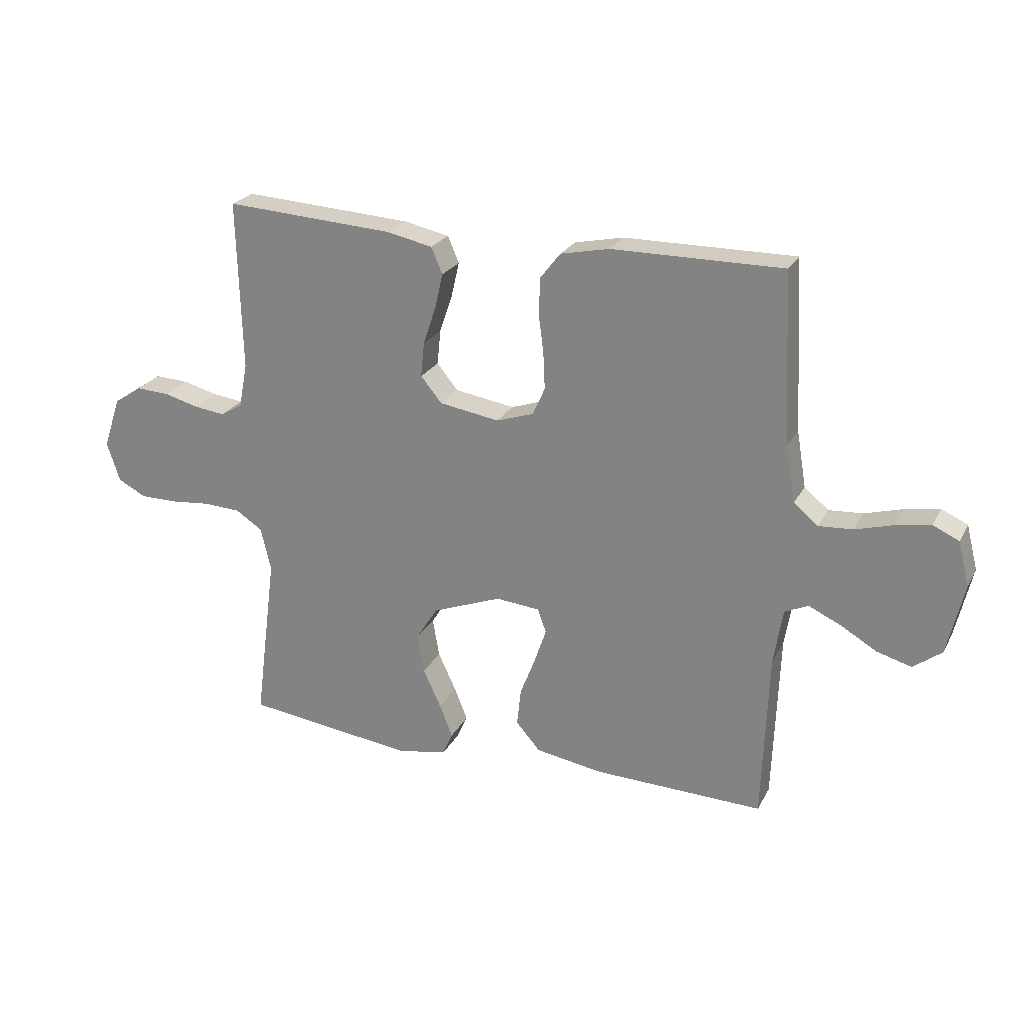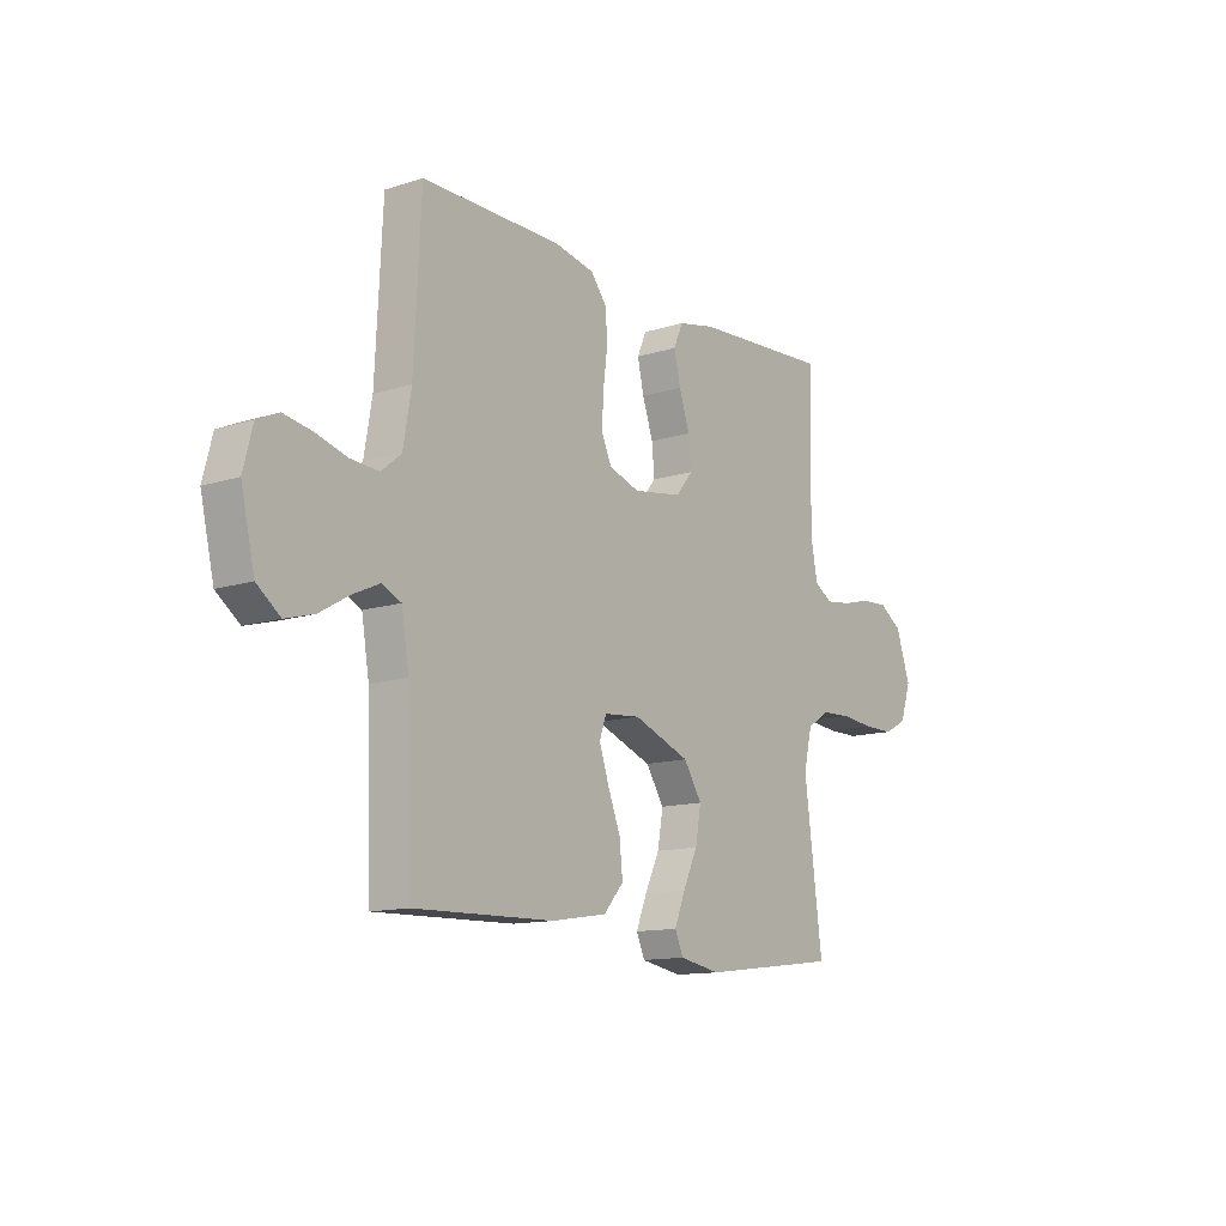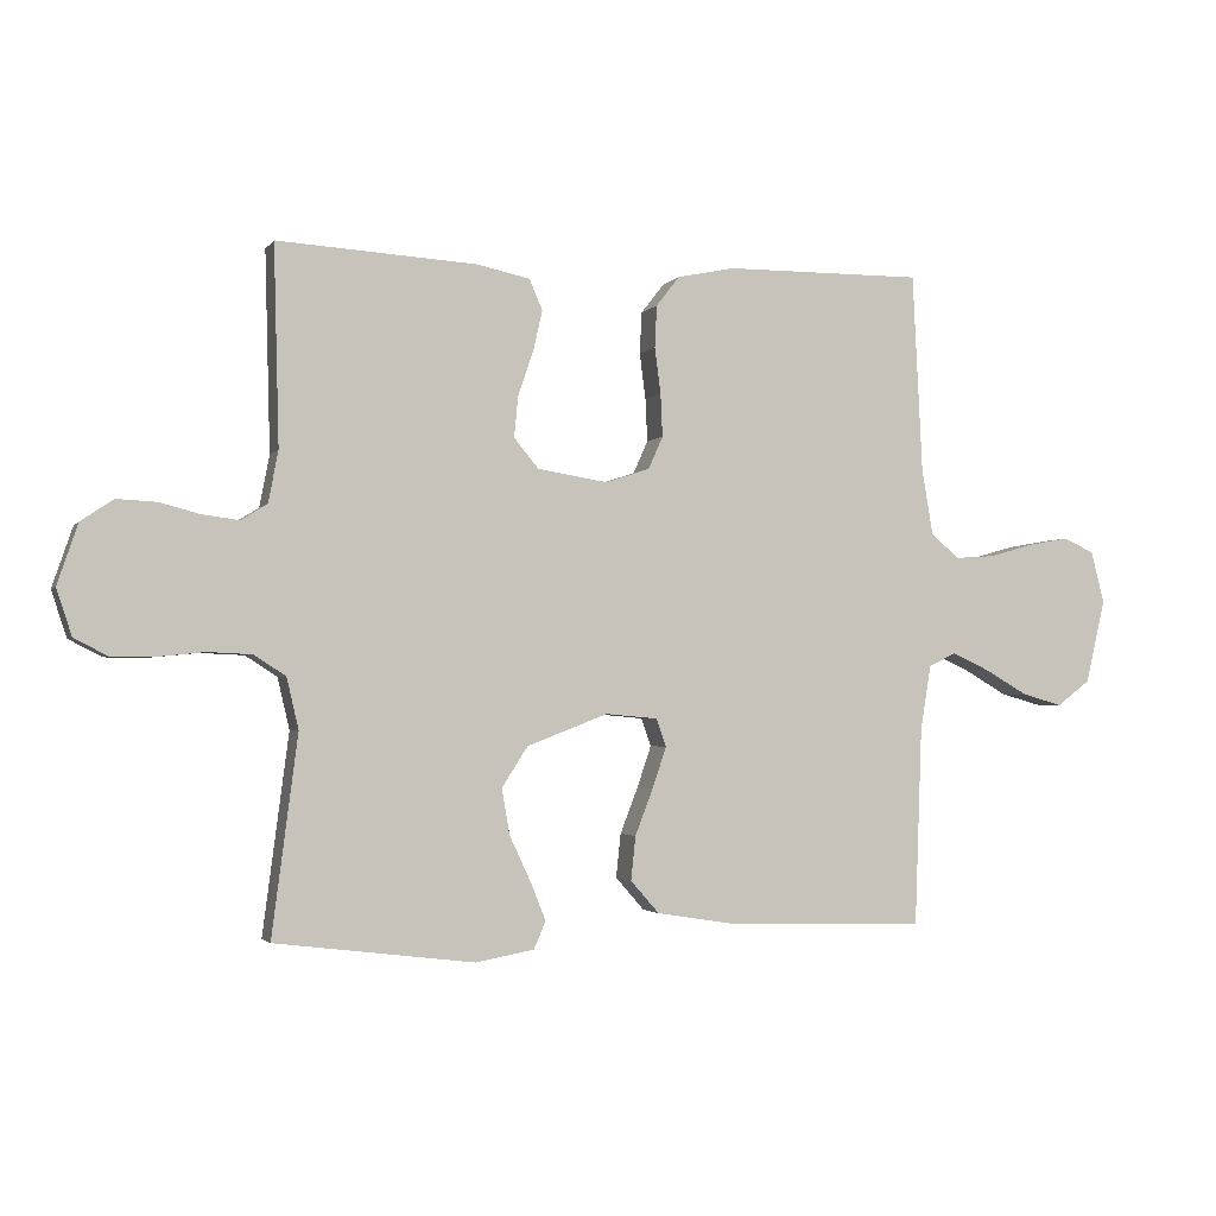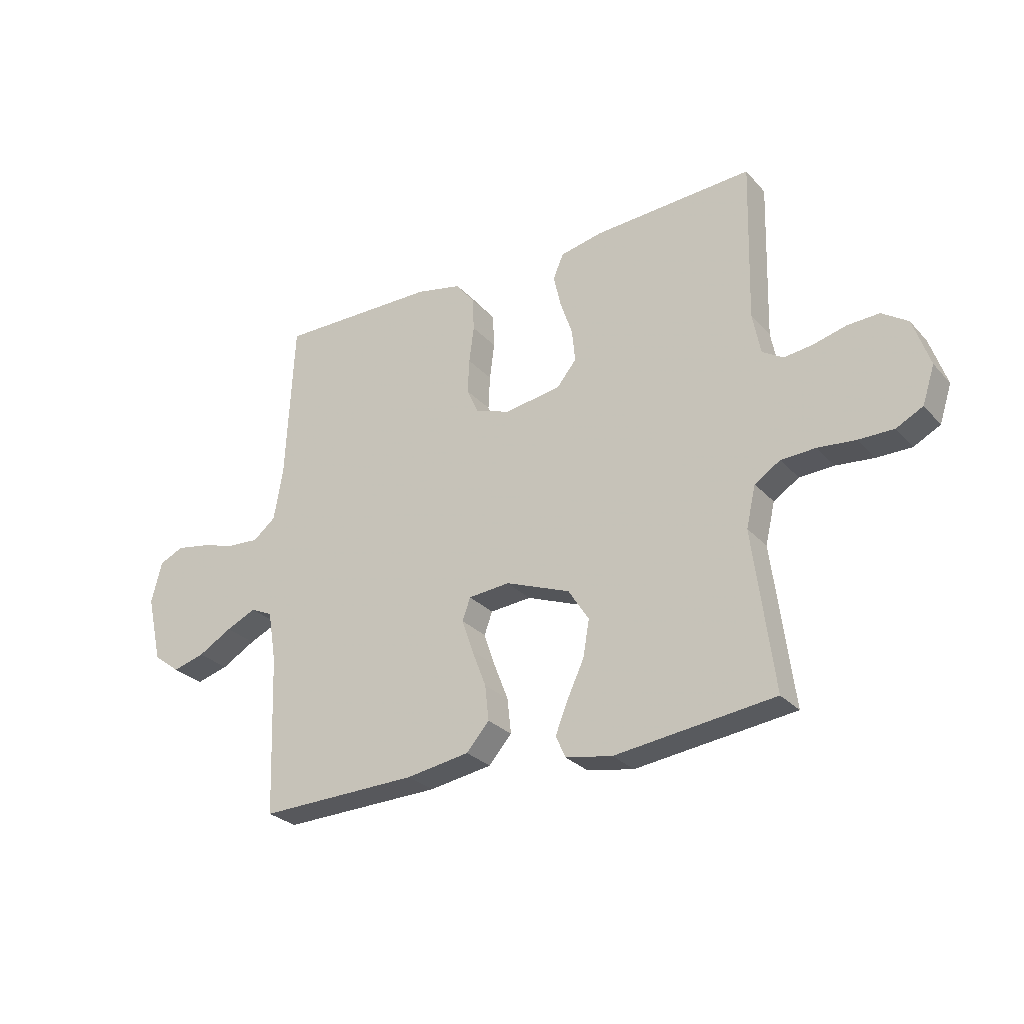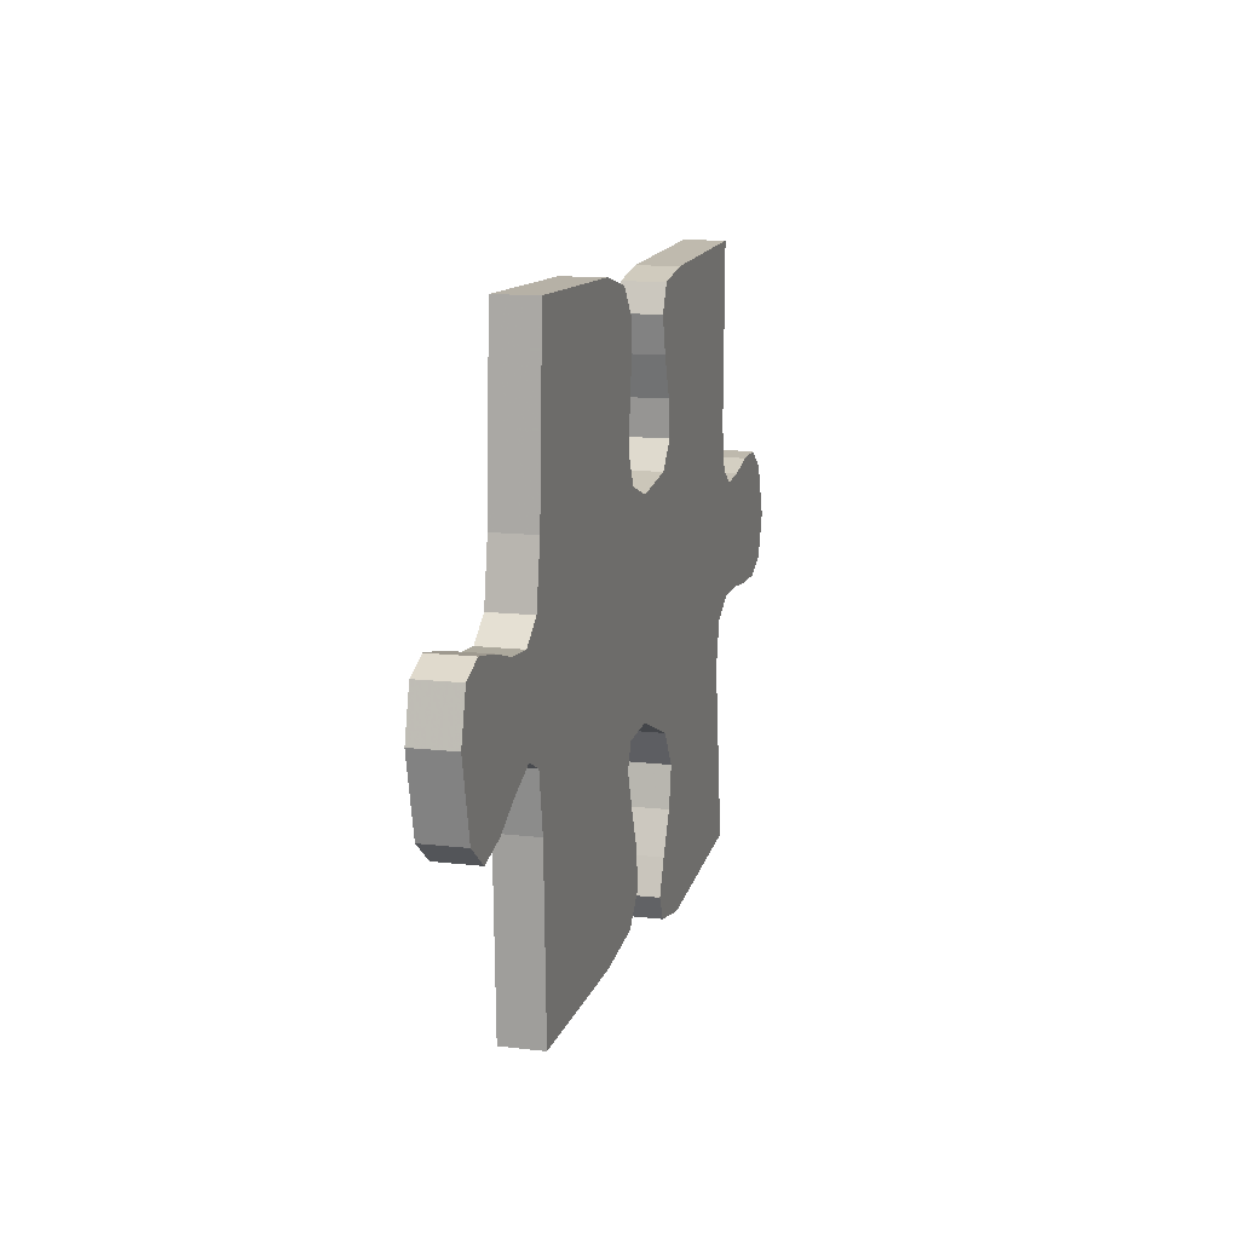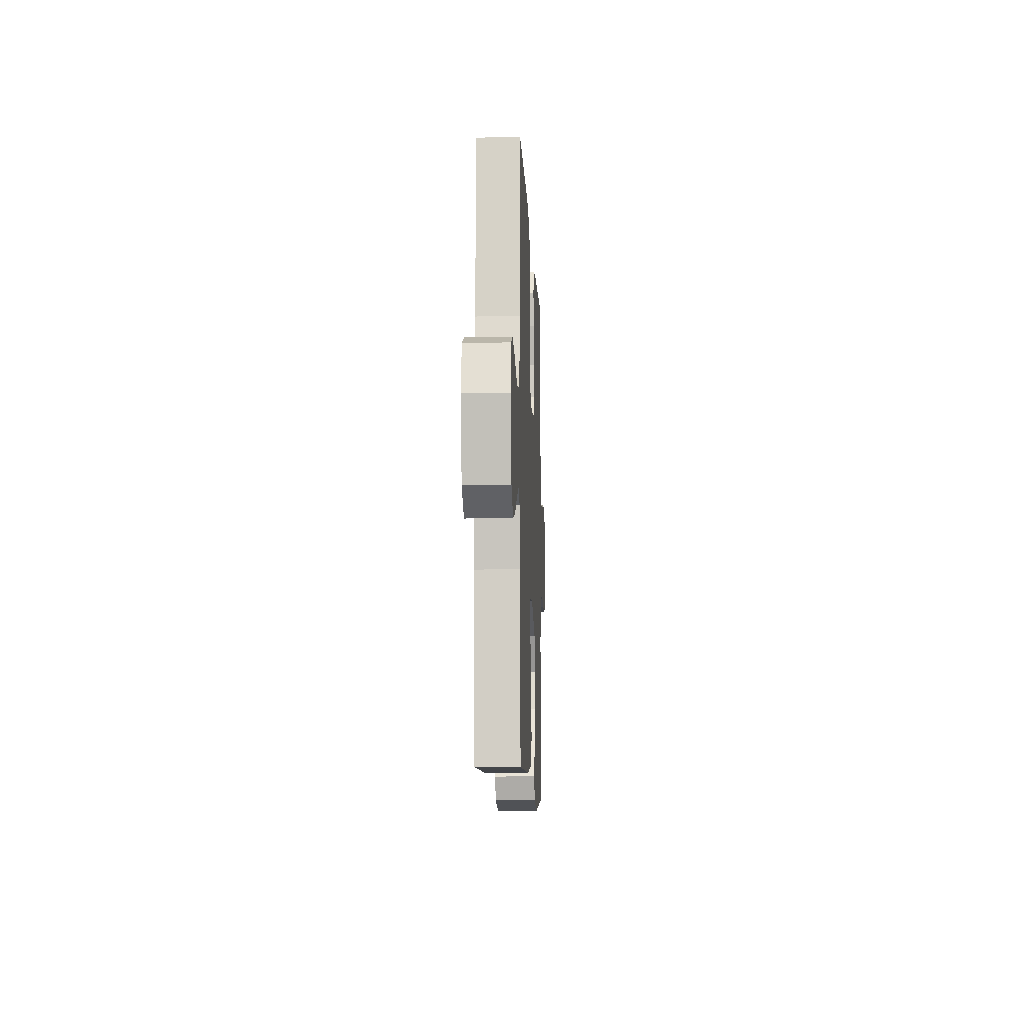
<metadata>
{"format":"obj","ext":"obj","renderer":"f3d","projection":"perspective","resolution":1024,"background":"white","views":[{"elev":24.0,"azim":-157.8,"up":"+Z"},{"elev":-12.7,"azim":-53.6,"up":"+Z"},{"elev":-2.2,"azim":161.9,"up":"+Z"},{"elev":-27.8,"azim":32.6,"up":"+Z"},{"elev":12.5,"azim":-74.5,"up":"+Z"},{"elev":-10.5,"azim":-87.4,"up":"+Z"}]}
</metadata>
<code>
v 0.5 0.07 -0.5
v 0.2 0.07 -0.537
v 0.112 0.07 -0.521
v 0.094 0.07 -0.48
v 0.117 0.07 -0.422
v 0.149 0.07 -0.354
v 0.161 0.07 -0.285
v 0.122 0.07 -0.224
v 0 0.07 -0.177
v -0.078 0.07 -0.184
v -0.093 0.07 -0.226
v -0.072 0.07 -0.288
v -0.045 0.07 -0.358
v -0.038 0.07 -0.424
v -0.081 0.07 -0.473
v -0.2 0.07 -0.492
v -0.5 0.07 -0.5
v -0.511 0.07 -0.2
v -0.527 0.07 -0.103
v -0.568 0.07 -0.084
v -0.625 0.07 -0.11
v -0.689 0.07 -0.147
v -0.75 0.07 -0.164
v -0.8 0.07 -0.126
v -0.829 0.07 0
v -0.809 0.07 0.078
v -0.763 0.07 0.099
v -0.701 0.07 0.088
v -0.635 0.07 0.069
v -0.575 0.07 0.065
v -0.532 0.07 0.1
v -0.515 0.07 0.2
v -0.5 0.07 0.5
v -0.2 0.07 0.498
v -0.114 0.07 0.48
v -0.079 0.07 0.435
v -0.076 0.07 0.372
v -0.085 0.07 0.303
v -0.088 0.07 0.238
v -0.066 0.07 0.189
v 0 0.07 0.167
v 0.106 0.07 0.184
v 0.143 0.07 0.229
v 0.137 0.07 0.29
v 0.114 0.07 0.358
v 0.1 0.07 0.419
v 0.12 0.07 0.465
v 0.2 0.07 0.482
v 0.5 0.07 0.5
v 0.492 0.07 0.2
v 0.507 0.07 0.122
v 0.546 0.07 0.098
v 0.601 0.07 0.105
v 0.662 0.07 0.121
v 0.722 0.07 0.124
v 0.771 0.07 0.091
v 0.802 0.07 0
v 0.779 0.07 -0.07
v 0.729 0.07 -0.096
v 0.663 0.07 -0.096
v 0.592 0.07 -0.089
v 0.527 0.07 -0.092
v 0.479 0.07 -0.123
v 0.461 0.07 -0.2
v 0.5 0 -0.5
v 0.2 0 -0.537
v 0.112 0 -0.521
v 0.094 0 -0.48
v 0.117 0 -0.422
v 0.149 0 -0.354
v 0.161 0 -0.285
v 0.122 0 -0.224
v 0 0 -0.177
v -0.078 0 -0.184
v -0.093 0 -0.226
v -0.072 0 -0.288
v -0.045 0 -0.358
v -0.038 0 -0.424
v -0.081 0 -0.473
v -0.2 0 -0.492
v -0.5 0 -0.5
v -0.511 0 -0.2
v -0.527 0 -0.103
v -0.568 0 -0.084
v -0.625 0 -0.11
v -0.689 0 -0.147
v -0.75 0 -0.164
v -0.8 0 -0.126
v -0.829 0 0
v -0.809 0 0.078
v -0.763 0 0.099
v -0.701 0 0.088
v -0.635 0 0.069
v -0.575 0 0.065
v -0.532 0 0.1
v -0.515 0 0.2
v -0.5 0 0.5
v -0.2 0 0.498
v -0.114 0 0.48
v -0.079 0 0.435
v -0.076 0 0.372
v -0.085 0 0.303
v -0.088 0 0.238
v -0.066 0 0.189
v 0 0 0.167
v 0.106 0 0.184
v 0.143 0 0.229
v 0.137 0 0.29
v 0.114 0 0.358
v 0.1 0 0.419
v 0.12 0 0.465
v 0.2 0 0.482
v 0.5 0 0.5
v 0.492 0 0.2
v 0.507 0 0.122
v 0.546 0 0.098
v 0.601 0 0.105
v 0.662 0 0.121
v 0.722 0 0.124
v 0.771 0 0.091
v 0.802 0 0
v 0.779 0 -0.07
v 0.729 0 -0.096
v 0.663 0 -0.096
v 0.592 0 -0.089
v 0.527 0 -0.092
v 0.479 0 -0.123
v 0.461 0 -0.2
f 59 60 61
f 58 59 61
f 57 58 61
f 56 57 61
f 55 56 61
f 54 55 61
f 53 54 61
f 52 53 61 62
f 51 52 62 63
f 48 49 50
f 47 48 50
f 46 47 50
f 45 46 50
f 44 45 50
f 51 63 64
f 50 51 64
f 44 50 64
f 43 44 64
f 36 37 38
f 35 36 38
f 34 35 38
f 33 34 38
f 32 33 38
f 31 32 38 39
f 30 31 39 40
f 27 28 29
f 26 27 29
f 25 26 29
f 24 25 29
f 23 24 29
f 22 23 29
f 21 22 29
f 20 21 29 30
f 30 40 41
f 20 30 41
f 19 20 41
f 16 17 18
f 15 16 18
f 14 15 18
f 13 14 18
f 12 13 18
f 11 12 18 19
f 4 5 6
f 3 4 6
f 2 3 6
f 1 2 6
f 64 1 6
f 64 6 7
f 64 7 8
f 43 64 8
f 42 43 8
f 41 42 8 9
f 10 11 19 41
f 9 10 41
f 125 124 123
f 125 123 122
f 125 122 121
f 125 121 120
f 125 120 119
f 125 119 118
f 125 118 117
f 126 125 117 116
f 127 126 116 115
f 114 113 112
f 114 112 111
f 114 111 110
f 114 110 109
f 114 109 108
f 128 127 115
f 128 115 114
f 128 114 108
f 128 108 107
f 102 101 100
f 102 100 99
f 102 99 98
f 102 98 97
f 102 97 96
f 103 102 96 95
f 104 103 95 94
f 93 92 91
f 93 91 90
f 93 90 89
f 93 89 88
f 93 88 87
f 93 87 86
f 93 86 85
f 94 93 85 84
f 105 104 94
f 105 94 84
f 105 84 83
f 82 81 80
f 82 80 79
f 82 79 78
f 82 78 77
f 82 77 76
f 83 82 76 75
f 70 69 68
f 70 68 67
f 70 67 66
f 70 66 65
f 70 65 128
f 71 70 128
f 72 71 128
f 72 128 107
f 72 107 106
f 73 72 106 105
f 105 83 75 74
f 105 74 73
f 1 65 66 2
f 2 66 67 3
f 3 67 68 4
f 4 68 69 5
f 5 69 70 6
f 6 70 71 7
f 7 71 72 8
f 8 72 73 9
f 9 73 74 10
f 10 74 75 11
f 11 75 76 12
f 12 76 77 13
f 13 77 78 14
f 14 78 79 15
f 15 79 80 16
f 16 80 81 17
f 17 81 82 18
f 18 82 83 19
f 19 83 84 20
f 20 84 85 21
f 21 85 86 22
f 22 86 87 23
f 23 87 88 24
f 24 88 89 25
f 25 89 90 26
f 26 90 91 27
f 27 91 92 28
f 28 92 93 29
f 29 93 94 30
f 30 94 95 31
f 31 95 96 32
f 32 96 97 33
f 33 97 98 34
f 34 98 99 35
f 35 99 100 36
f 36 100 101 37
f 37 101 102 38
f 38 102 103 39
f 39 103 104 40
f 40 104 105 41
f 41 105 106 42
f 42 106 107 43
f 43 107 108 44
f 44 108 109 45
f 45 109 110 46
f 46 110 111 47
f 47 111 112 48
f 48 112 113 49
f 49 113 114 50
f 50 114 115 51
f 51 115 116 52
f 52 116 117 53
f 53 117 118 54
f 54 118 119 55
f 55 119 120 56
f 56 120 121 57
f 57 121 122 58
f 58 122 123 59
f 59 123 124 60
f 60 124 125 61
f 61 125 126 62
f 62 126 127 63
f 63 127 128 64
f 64 128 65 1

</code>
